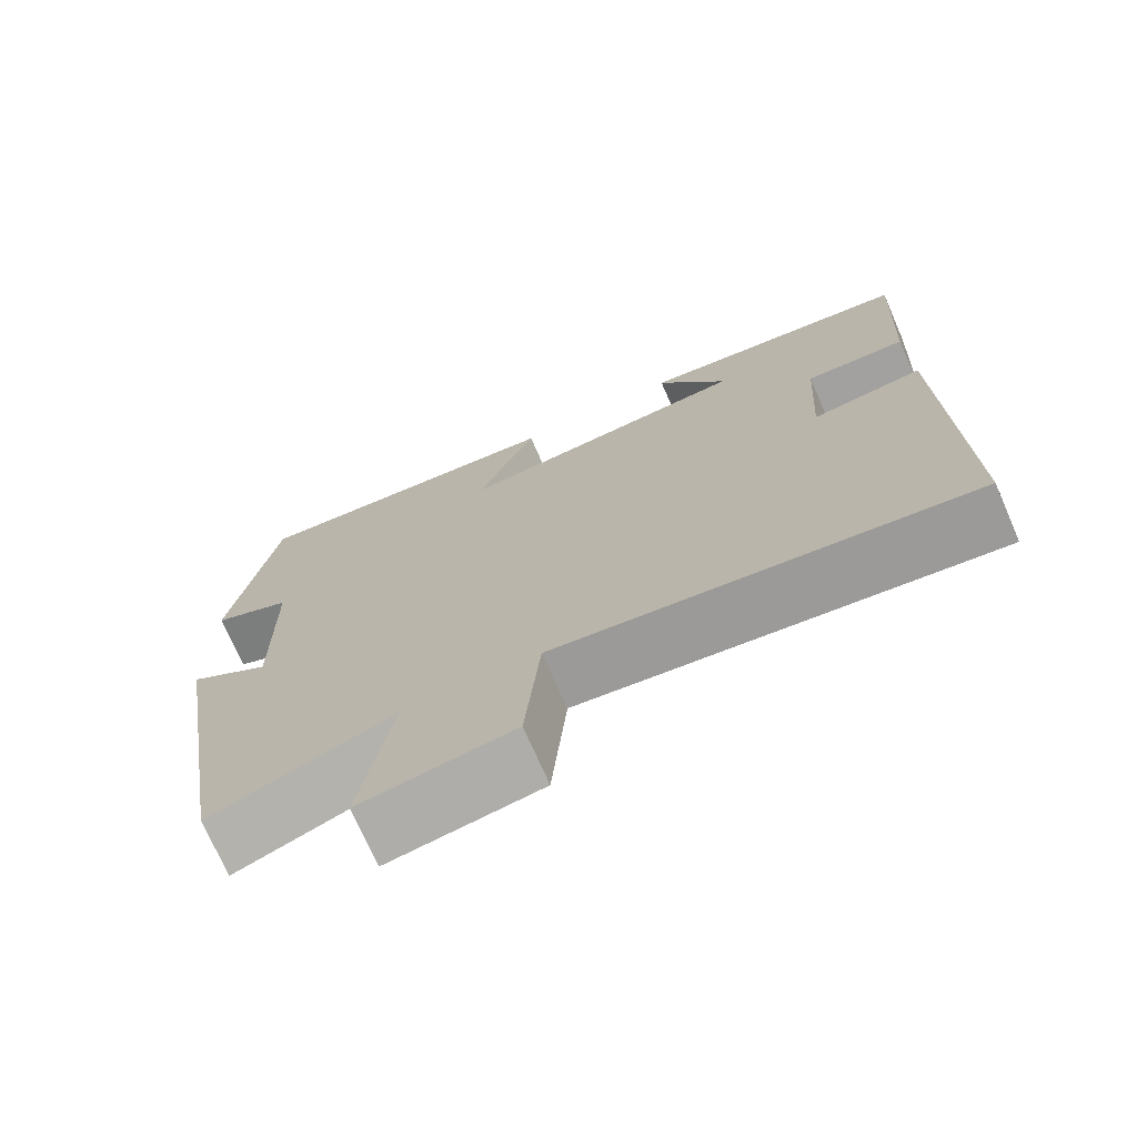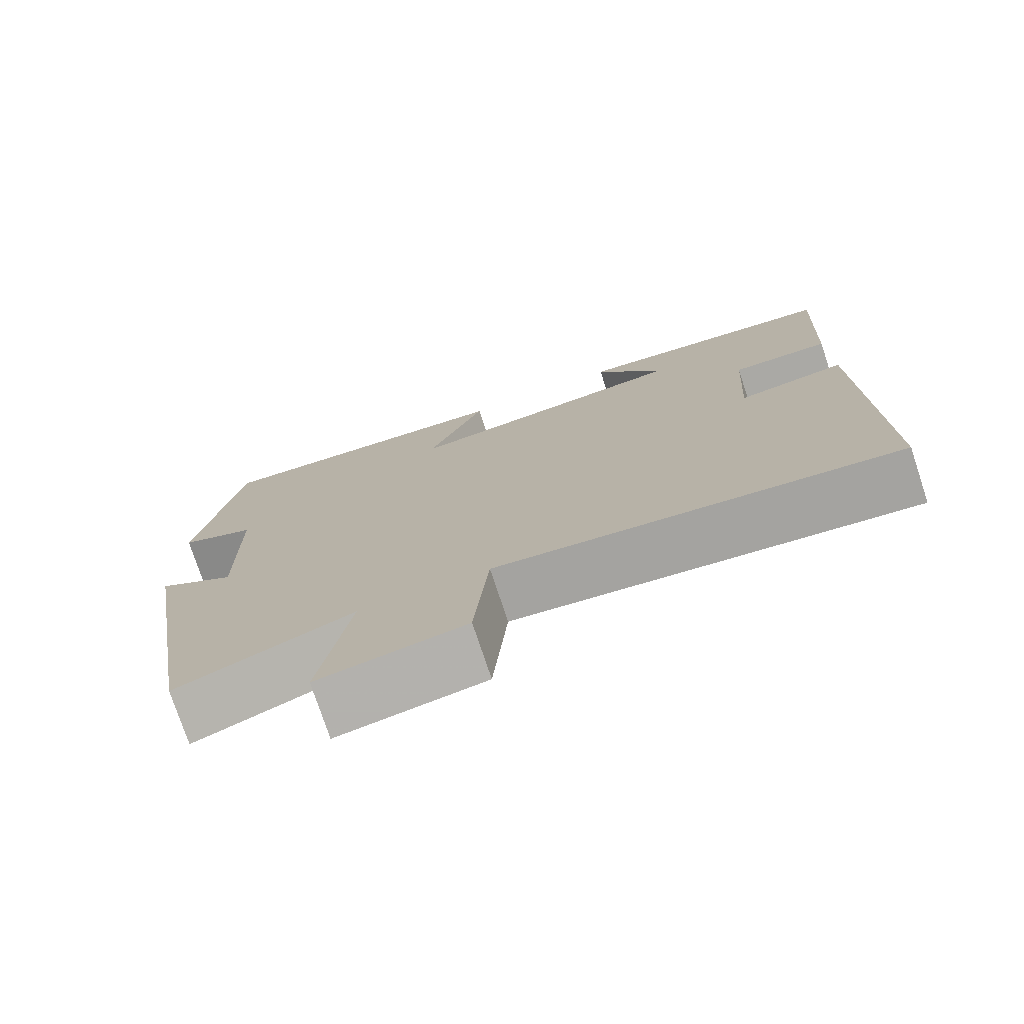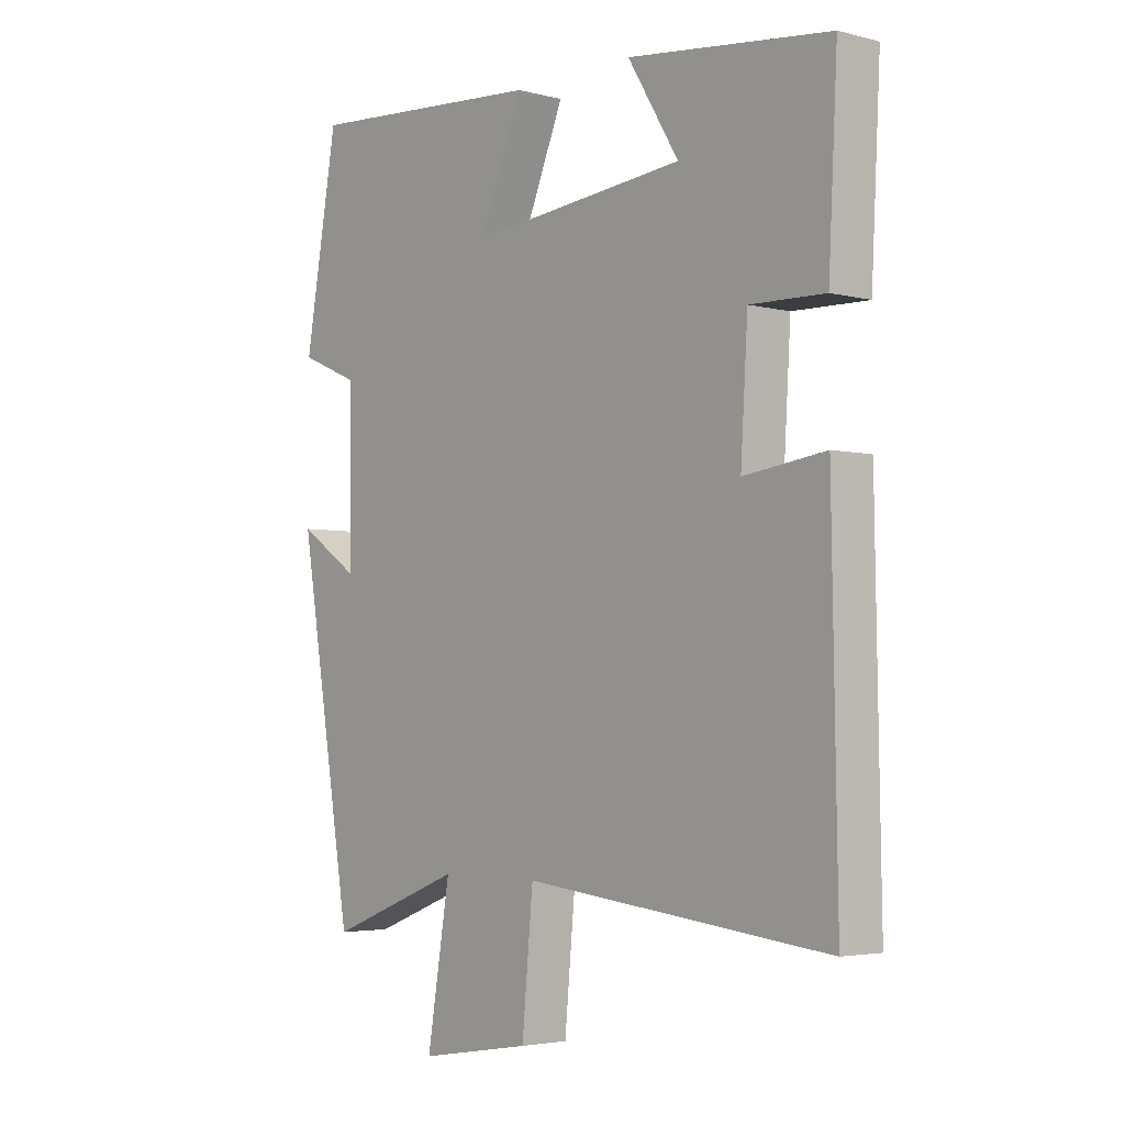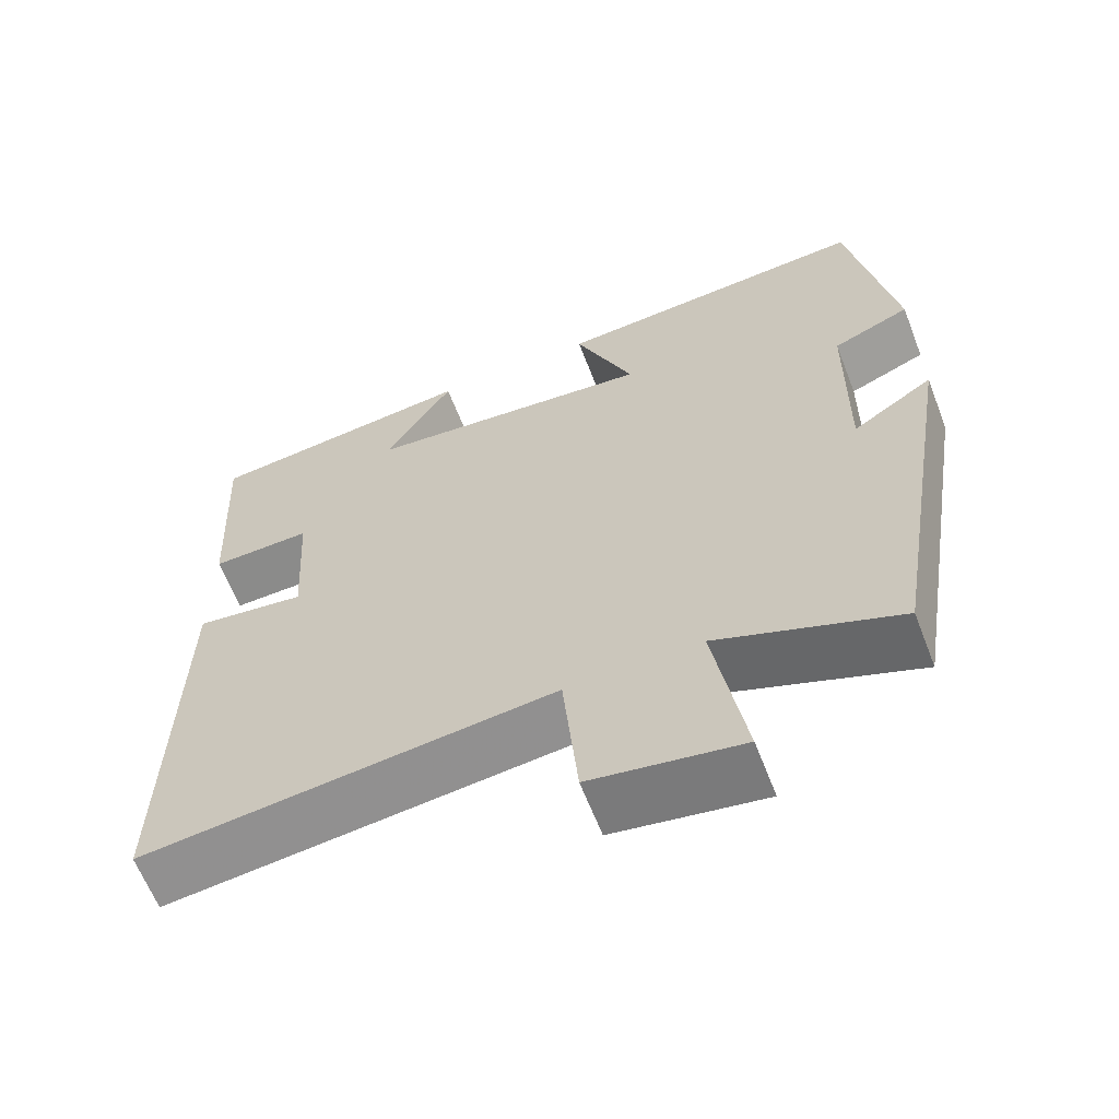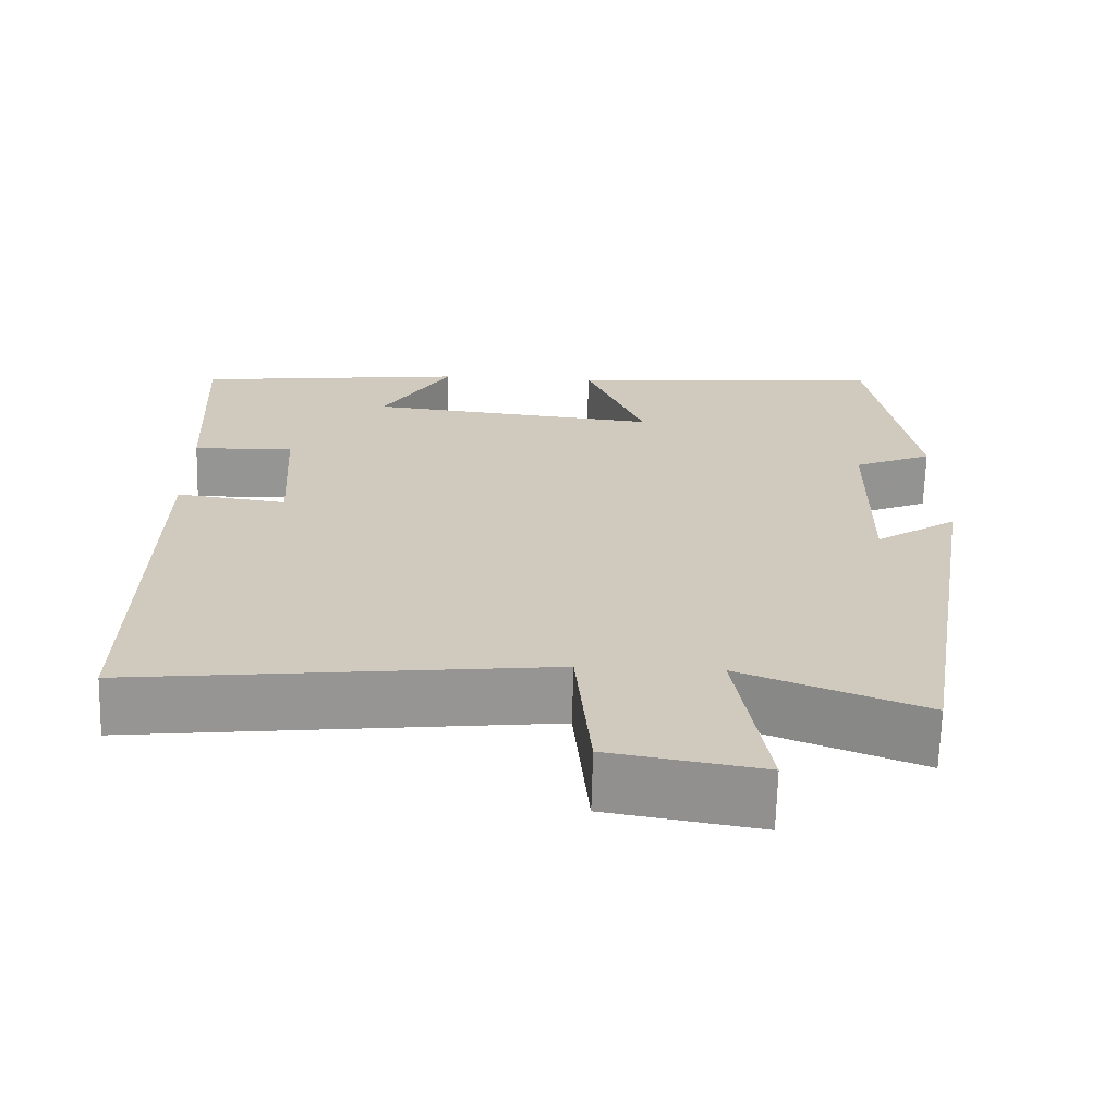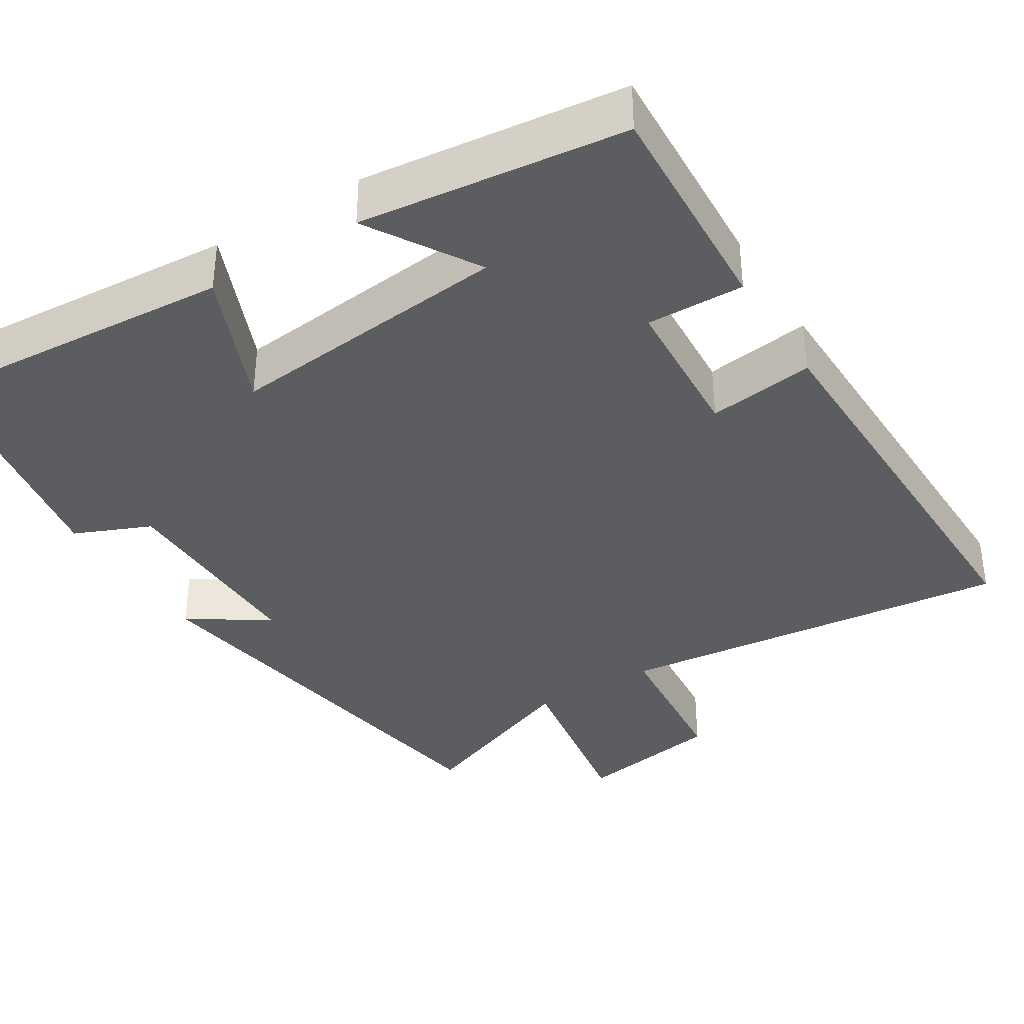
<metadata>
{"format":"obj","ext":"obj","renderer":"f3d","projection":"perspective","resolution":1024,"background":"white","views":[{"elev":-72.9,"azim":23.6,"up":"+Z"},{"elev":-76.0,"azim":18.3,"up":"+Z"},{"elev":-3.6,"azim":49.4,"up":"+Z"},{"elev":-63.1,"azim":-158.8,"up":"+Z"},{"elev":-67.3,"azim":178.5,"up":"+Z"},{"elev":-37.0,"azim":31.8,"up":"+Y"}]}
</metadata>
<code>
v -0.408 0.07 -0.589
v -0.5 0.07 -0.034
v -0.397 0.07 -0.102
v -0.401 0.07 0.166
v -0.5 0.07 0.208
v -0.444 0.07 0.529
v -0.037 0.07 0.5
v -0.112 0.07 0.32
v 0.258 0.07 0.358
v 0.171 0.07 0.5
v 0.515 0.07 0.46
v 0.5 0.07 0.169
v 0.373 0.07 0.172
v 0.361 0.07 -0.024
v 0.5 0.07 -0.005
v 0.509 0.07 -0.557
v -0.009 0.07 -0.5
v -0.028 0.07 -0.705
v -0.218 0.07 -0.737
v -0.179 0.07 -0.5
v -0.408 0 -0.589
v -0.5 0 -0.034
v -0.397 0 -0.102
v -0.401 0 0.166
v -0.5 0 0.208
v -0.444 0 0.529
v -0.037 0 0.5
v -0.112 0 0.32
v 0.258 0 0.358
v 0.171 0 0.5
v 0.515 0 0.46
v 0.5 0 0.169
v 0.373 0 0.172
v 0.361 0 -0.024
v 0.5 0 -0.005
v 0.509 0 -0.557
v -0.009 0 -0.5
v -0.028 0 -0.705
v -0.218 0 -0.737
v -0.179 0 -0.5
f 17 18 19 20
f 14 15 16 17
f 13 14 17 20
f 10 11 12 13
f 9 10 13
f 8 9 13 20
f 5 6 7 8
f 4 5 8
f 3 4 8 20
f 1 2 3 20
f 40 39 38 37
f 37 36 35 34
f 40 37 34 33
f 33 32 31 30
f 33 30 29
f 40 33 29 28
f 28 27 26 25
f 28 25 24
f 40 28 24 23
f 40 23 22 21
f 1 21 22 2
f 2 22 23 3
f 3 23 24 4
f 4 24 25 5
f 5 25 26 6
f 6 26 27 7
f 7 27 28 8
f 8 28 29 9
f 9 29 30 10
f 10 30 31 11
f 11 31 32 12
f 12 32 33 13
f 13 33 34 14
f 14 34 35 15
f 15 35 36 16
f 16 36 37 17
f 17 37 38 18
f 18 38 39 19
f 19 39 40 20
f 20 40 21 1

</code>
